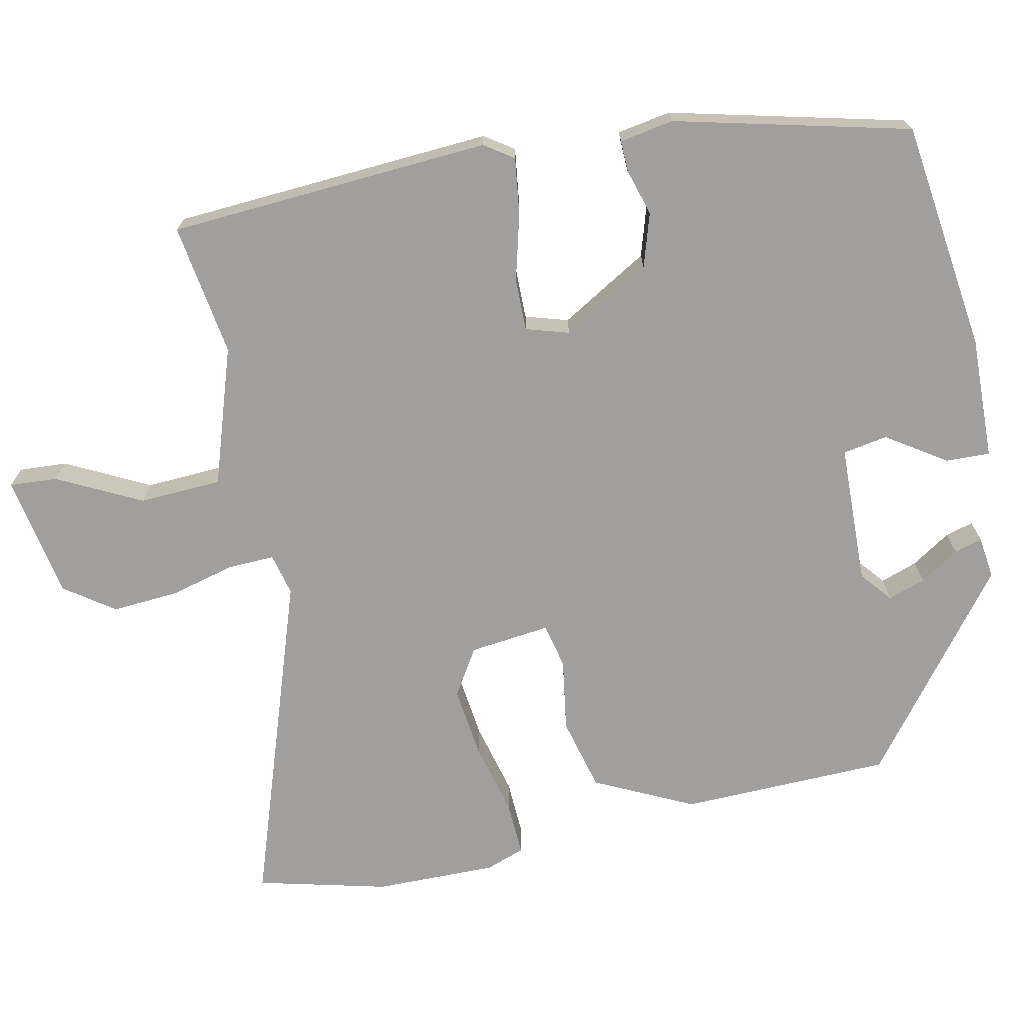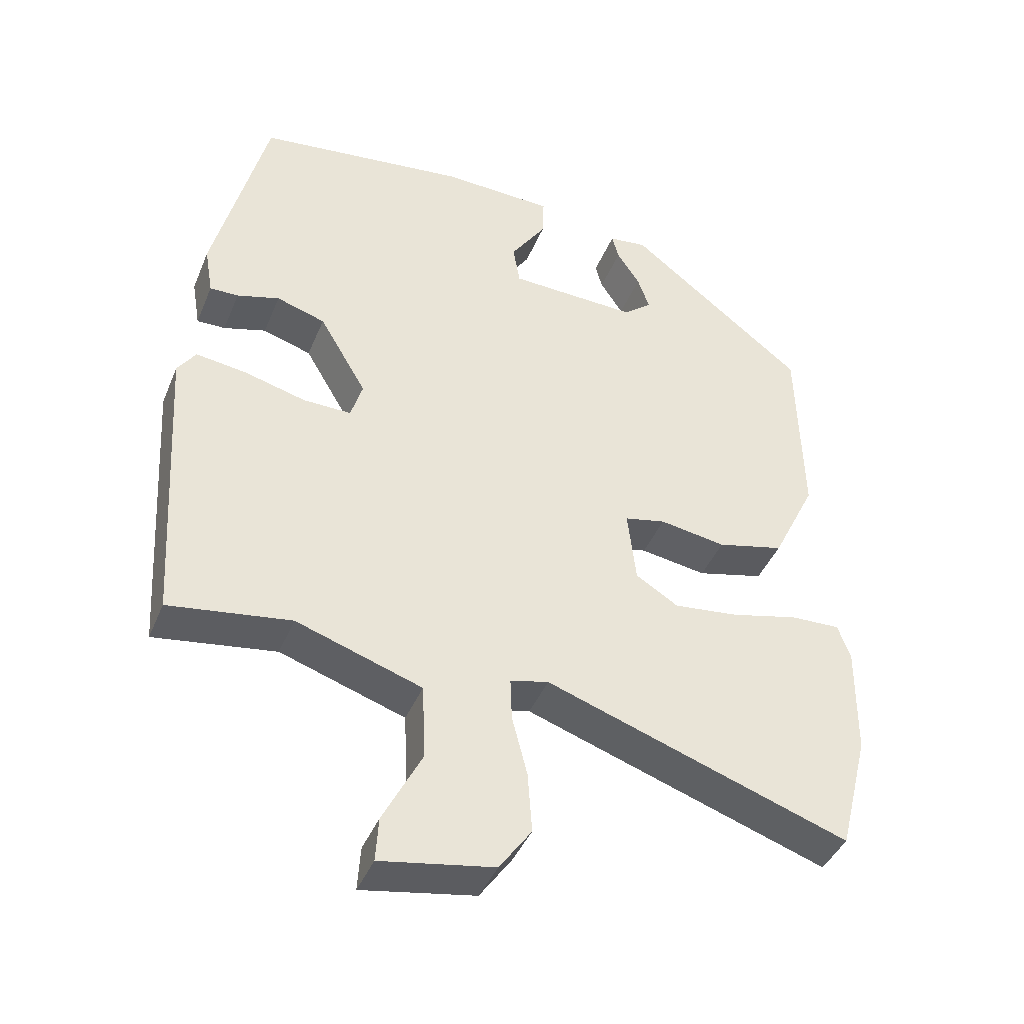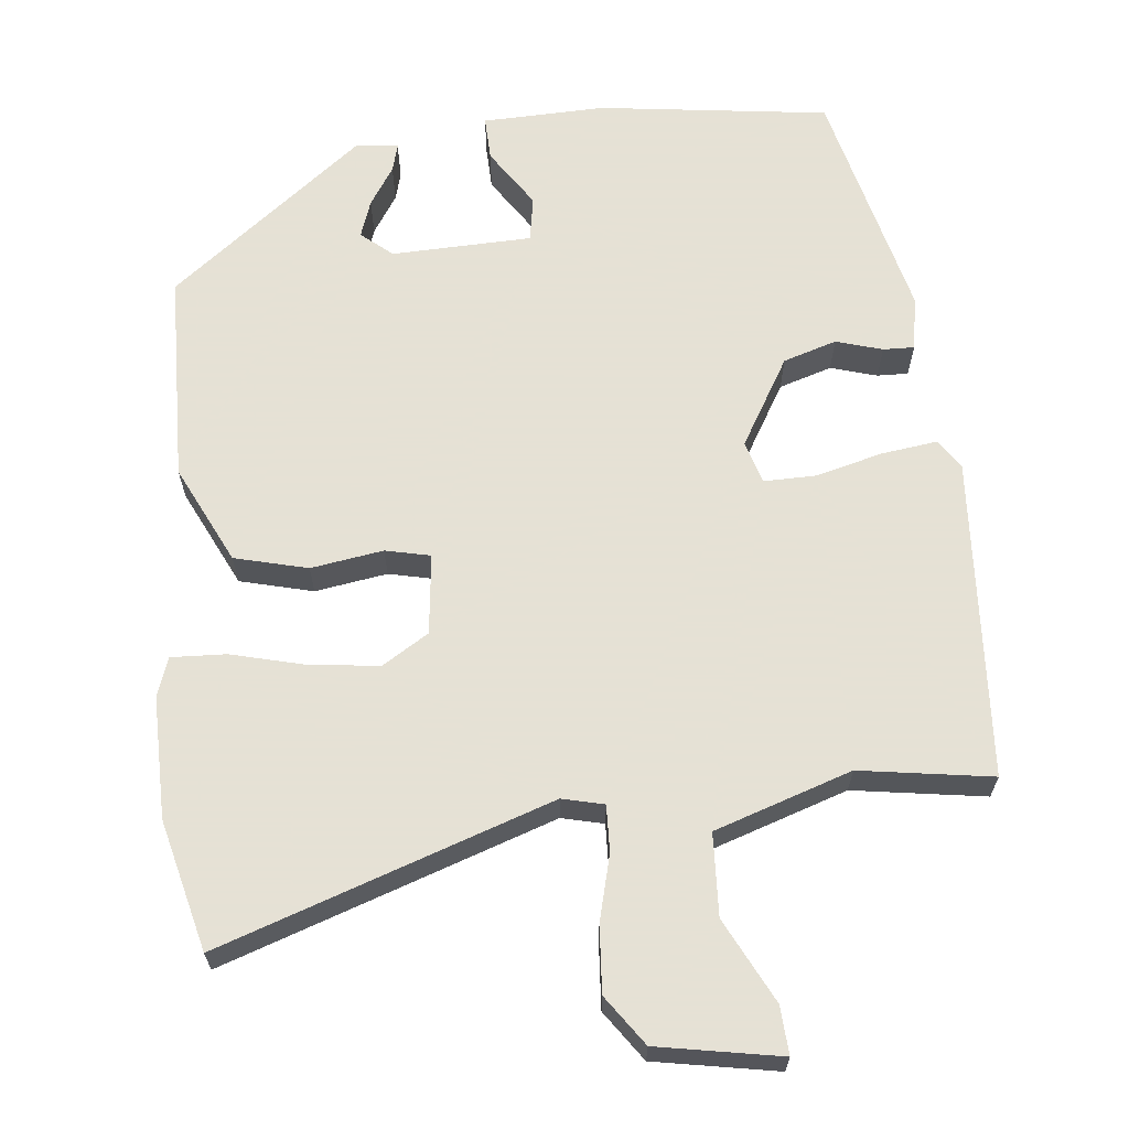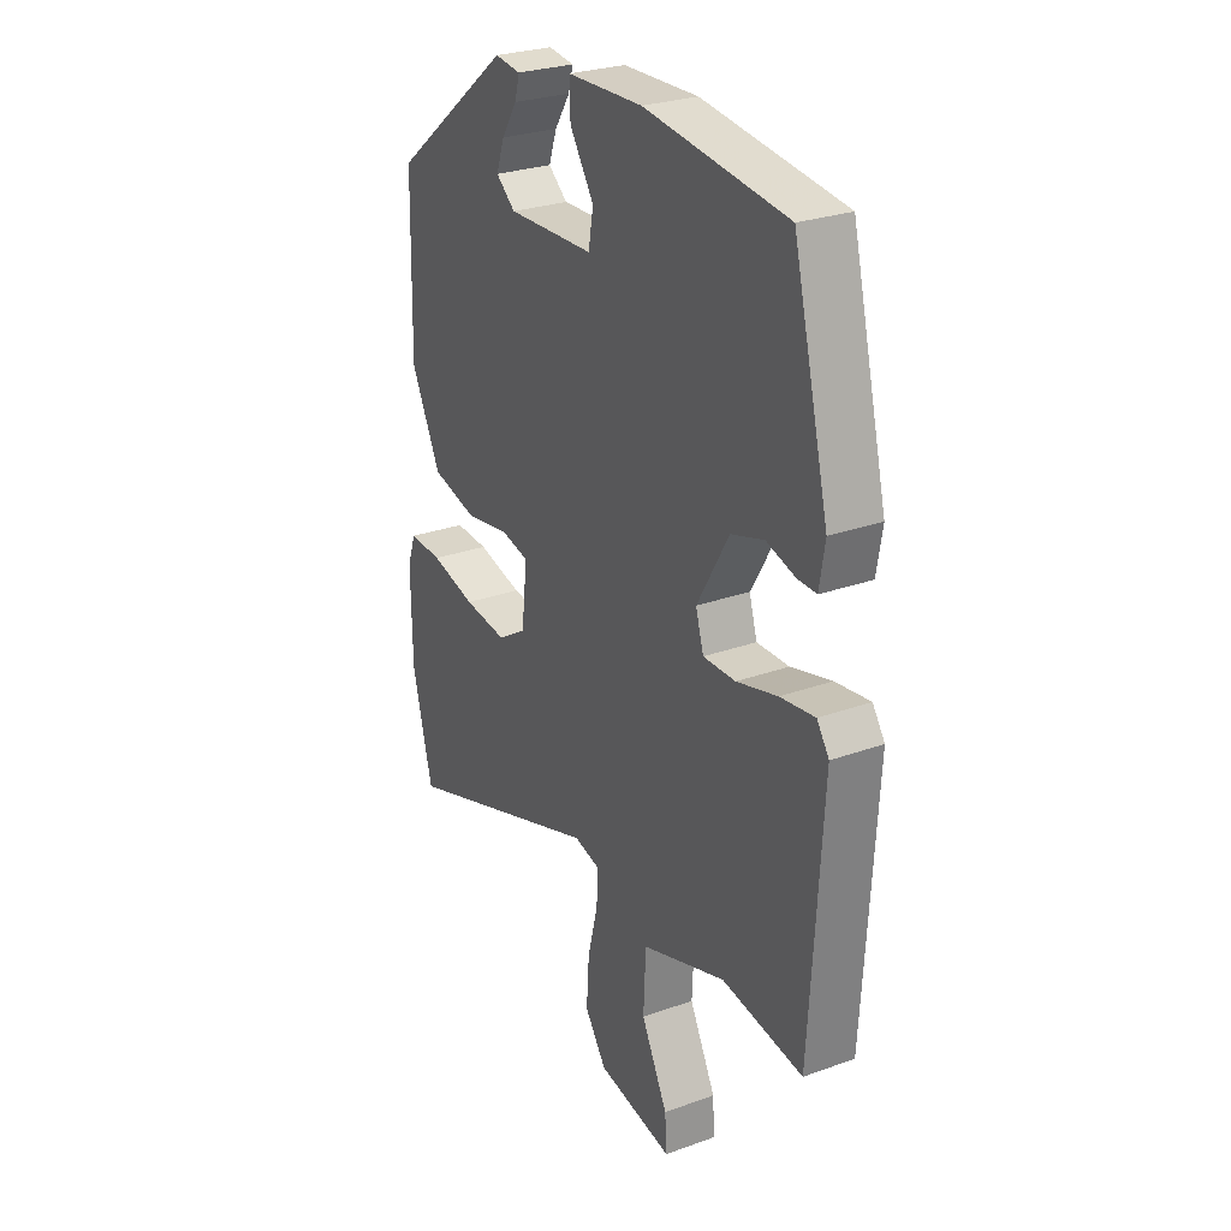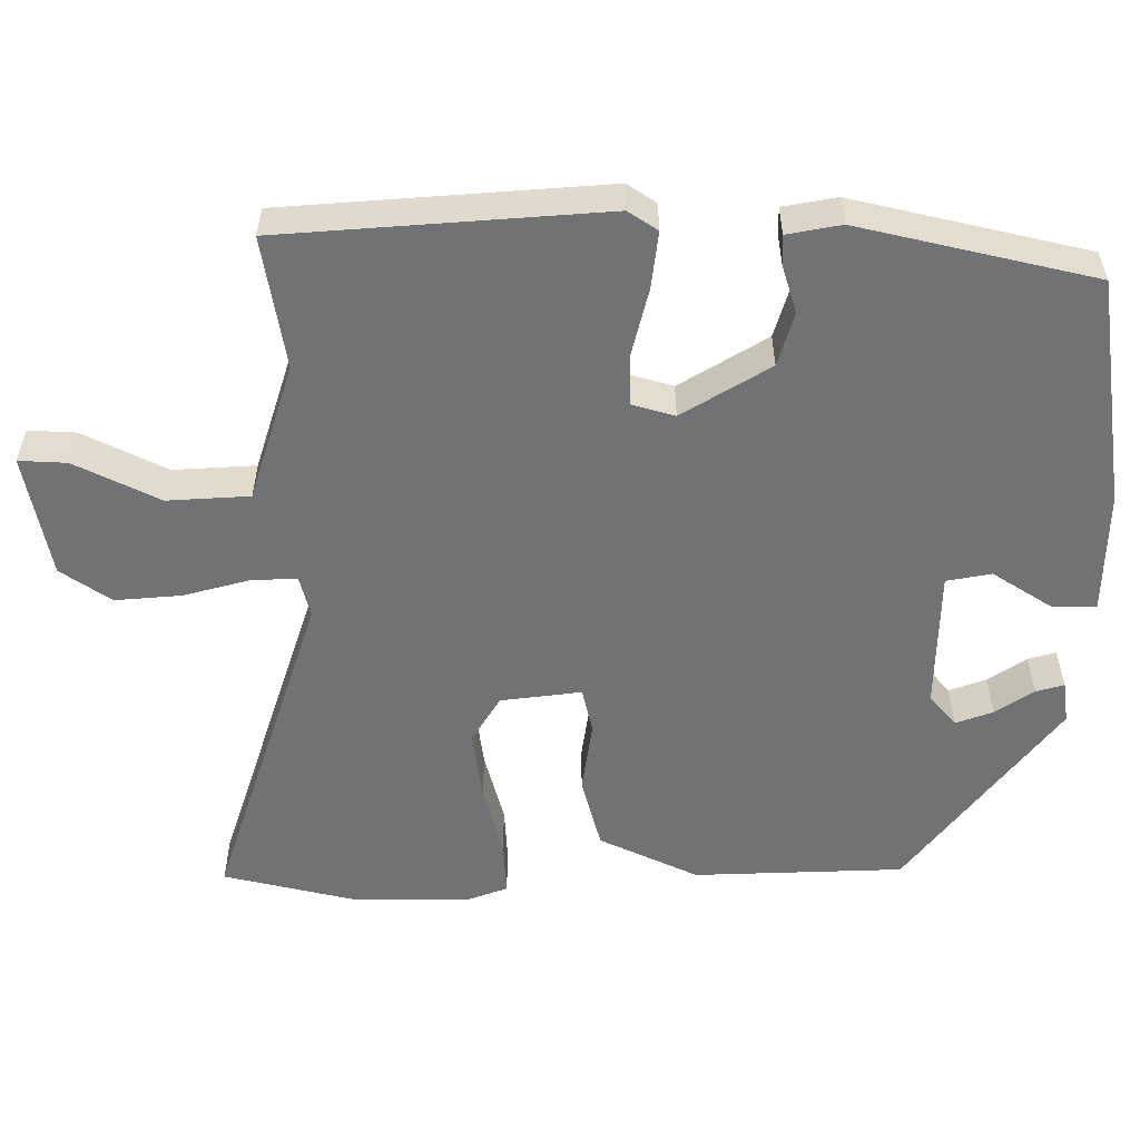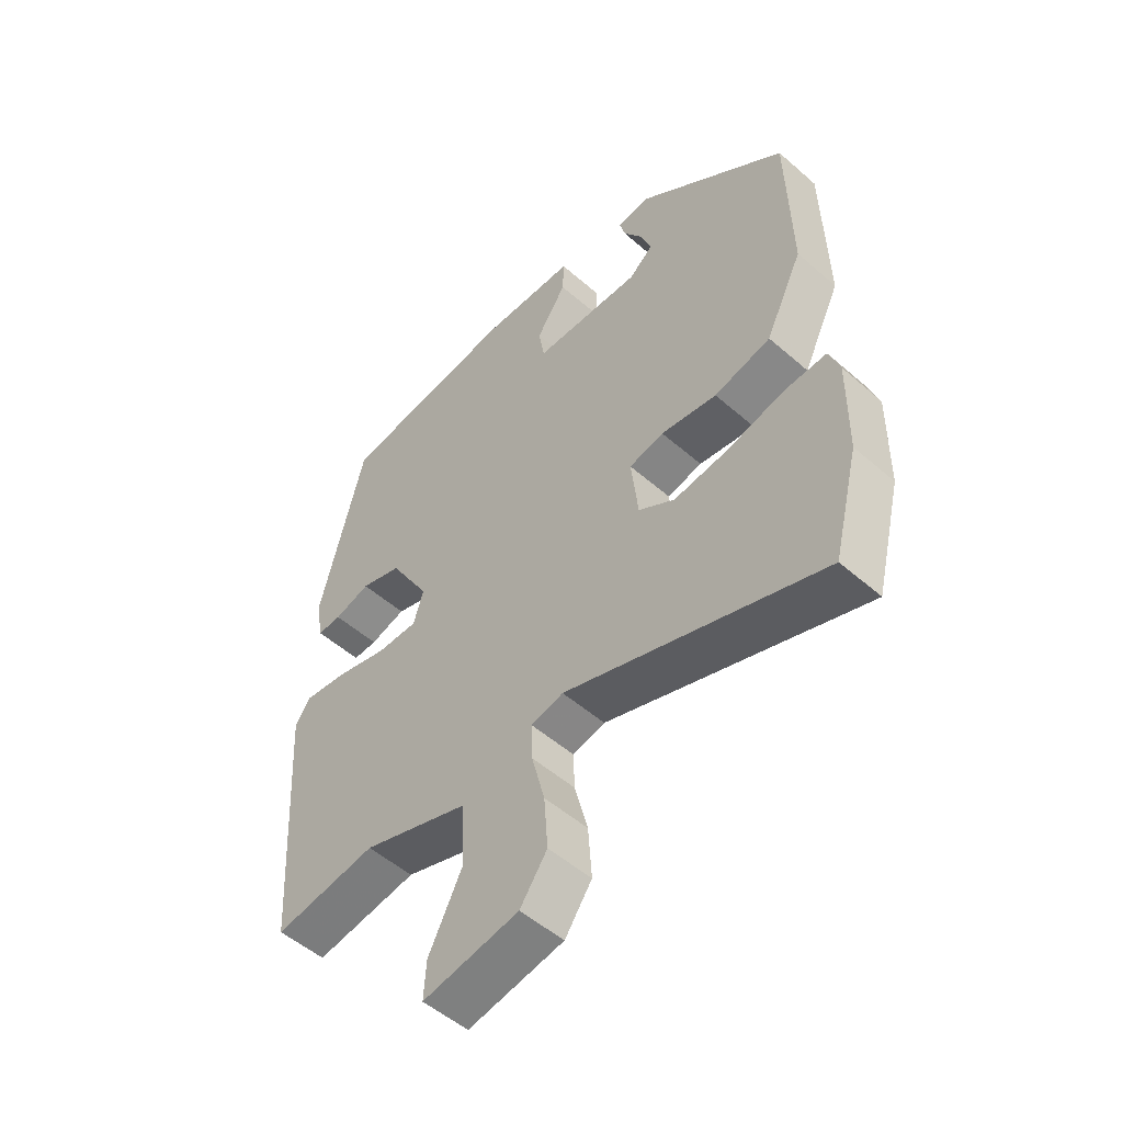
<metadata>
{"format":"obj","ext":"obj","renderer":"f3d","projection":"perspective","resolution":1024,"background":"white","views":[{"elev":-71.3,"azim":-78.0,"up":"+Y"},{"elev":-42.1,"azim":-21.4,"up":"+Z"},{"elev":64.9,"azim":174.2,"up":"+Y"},{"elev":27.1,"azim":-119.2,"up":"+Z"},{"elev":-55.4,"azim":-89.2,"up":"+Y"},{"elev":-52.1,"azim":46.7,"up":"+Z"}]}
</metadata>
<code>
v 0.473 0.07 0.308
v 0.479 0.07 0.032
v 0.416 0.07 -0.097
v 0.32 0.07 -0.121
v 0.225 0.07 -0.106
v 0.166 0.07 -0.119
v 0.178 0.07 -0.225
v 0.239 0.07 -0.263
v 0.332 0.07 -0.252
v 0.428 0.07 -0.228
v 0.5 0.07 -0.225
v 0.518 0.07 -0.276
v 0.516 0.07 -0.436
v 0.473 0.07 -0.607
v 0.038 0.07 -0.458
v -0.017 0.07 -0.471
v -0.015 0.07 -0.532
v 0.007 0.07 -0.618
v 0.013 0.07 -0.705
v -0.033 0.07 -0.77
v -0.195 0.07 -0.799
v -0.191 0.07 -0.736
v -0.135 0.07 -0.626
v -0.14 0.07 -0.518
v -0.32 0.07 -0.458
v -0.494 0.07 -0.484
v -0.52 0.07 -0.061
v -0.494 0.07 -0.023
v -0.42 0.07 -0.033
v -0.333 0.07 -0.056
v -0.264 0.07 -0.057
v -0.247 0.07 -0.001
v -0.315 0.07 0.115
v -0.385 0.07 0.137
v -0.446 0.07 0.119
v -0.487 0.07 0.118
v -0.499 0.07 0.189
v -0.423 0.07 0.496
v -0.12 0.07 0.535
v 0.041 0.07 0.53
v 0.039 0.07 0.472
v -0.012 0.07 0.395
v -0.002 0.07 0.336
v 0.182 0.07 0.33
v 0.223 0.07 0.364
v 0.206 0.07 0.413
v 0.173 0.07 0.464
v 0.163 0.07 0.501
v 0.218 0.07 0.508
v 0.473 0 0.308
v 0.479 0 0.032
v 0.416 0 -0.097
v 0.32 0 -0.121
v 0.225 0 -0.106
v 0.166 0 -0.119
v 0.178 0 -0.225
v 0.239 0 -0.263
v 0.332 0 -0.252
v 0.428 0 -0.228
v 0.5 0 -0.225
v 0.518 0 -0.276
v 0.516 0 -0.436
v 0.473 0 -0.607
v 0.038 0 -0.458
v -0.017 0 -0.471
v -0.015 0 -0.532
v 0.007 0 -0.618
v 0.013 0 -0.705
v -0.033 0 -0.77
v -0.195 0 -0.799
v -0.191 0 -0.736
v -0.135 0 -0.626
v -0.14 0 -0.518
v -0.32 0 -0.458
v -0.494 0 -0.484
v -0.52 0 -0.061
v -0.494 0 -0.023
v -0.42 0 -0.033
v -0.333 0 -0.056
v -0.264 0 -0.057
v -0.247 0 -0.001
v -0.315 0 0.115
v -0.385 0 0.137
v -0.446 0 0.119
v -0.487 0 0.118
v -0.499 0 0.189
v -0.423 0 0.496
v -0.12 0 0.535
v 0.041 0 0.53
v 0.039 0 0.472
v -0.012 0 0.395
v -0.002 0 0.336
v 0.182 0 0.33
v 0.223 0 0.364
v 0.206 0 0.413
v 0.173 0 0.464
v 0.163 0 0.501
v 0.218 0 0.508
f 49 1 2
f 48 49 2
f 47 48 2
f 46 47 2
f 45 46 2 3
f 3 4 5
f 45 3 5
f 44 45 5
f 43 44 5 6
f 40 41 42
f 39 40 42
f 38 39 42
f 37 38 42
f 36 37 42
f 35 36 42
f 34 35 42
f 33 34 42 43
f 43 6 7
f 33 43 7
f 32 33 7
f 28 29 30
f 27 28 30
f 26 27 30
f 25 26 30
f 24 25 30 31
f 21 22 23
f 20 21 23
f 19 20 23
f 18 19 23
f 17 18 23
f 16 17 23 24
f 13 14 15
f 12 13 15
f 11 12 15
f 10 11 15
f 9 10 15
f 8 9 15 16
f 24 31 32
f 16 24 32
f 8 16 32
f 7 8 32
f 51 50 98
f 51 98 97
f 51 97 96
f 51 96 95
f 52 51 95 94
f 54 53 52
f 54 52 94
f 54 94 93
f 55 54 93 92
f 91 90 89
f 91 89 88
f 91 88 87
f 91 87 86
f 91 86 85
f 91 85 84
f 91 84 83
f 92 91 83 82
f 56 55 92
f 56 92 82
f 56 82 81
f 79 78 77
f 79 77 76
f 79 76 75
f 79 75 74
f 80 79 74 73
f 72 71 70
f 72 70 69
f 72 69 68
f 72 68 67
f 72 67 66
f 73 72 66 65
f 64 63 62
f 64 62 61
f 64 61 60
f 64 60 59
f 64 59 58
f 65 64 58 57
f 81 80 73
f 81 73 65
f 81 65 57
f 81 57 56
f 1 50 51 2
f 2 51 52 3
f 3 52 53 4
f 4 53 54 5
f 5 54 55 6
f 6 55 56 7
f 7 56 57 8
f 8 57 58 9
f 9 58 59 10
f 10 59 60 11
f 11 60 61 12
f 12 61 62 13
f 13 62 63 14
f 14 63 64 15
f 15 64 65 16
f 16 65 66 17
f 17 66 67 18
f 18 67 68 19
f 19 68 69 20
f 20 69 70 21
f 21 70 71 22
f 22 71 72 23
f 23 72 73 24
f 24 73 74 25
f 25 74 75 26
f 26 75 76 27
f 27 76 77 28
f 28 77 78 29
f 29 78 79 30
f 30 79 80 31
f 31 80 81 32
f 32 81 82 33
f 33 82 83 34
f 34 83 84 35
f 35 84 85 36
f 36 85 86 37
f 37 86 87 38
f 38 87 88 39
f 39 88 89 40
f 40 89 90 41
f 41 90 91 42
f 42 91 92 43
f 43 92 93 44
f 44 93 94 45
f 45 94 95 46
f 46 95 96 47
f 47 96 97 48
f 48 97 98 49
f 49 98 50 1

</code>
